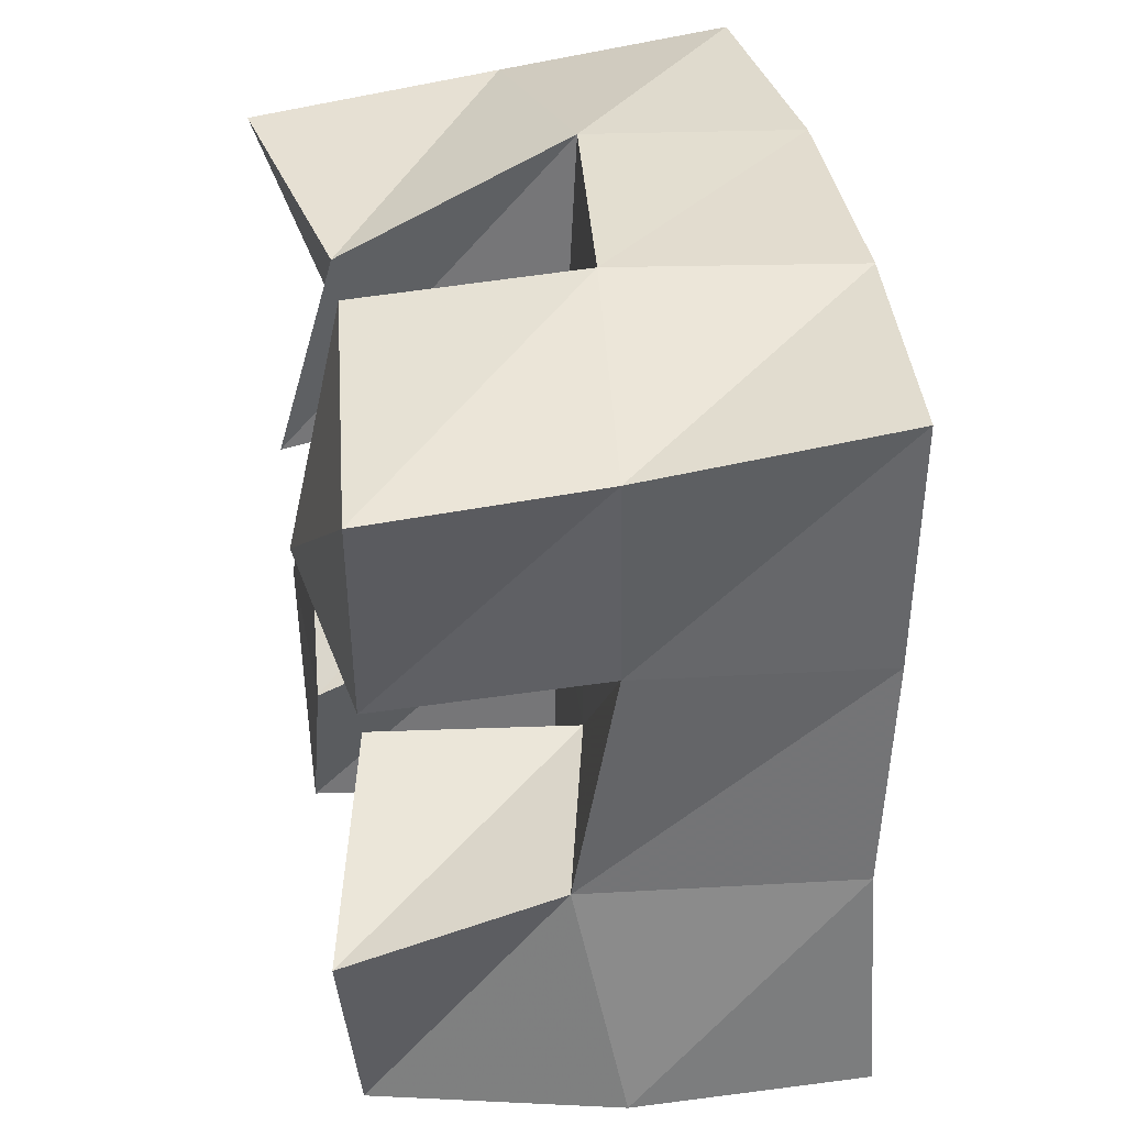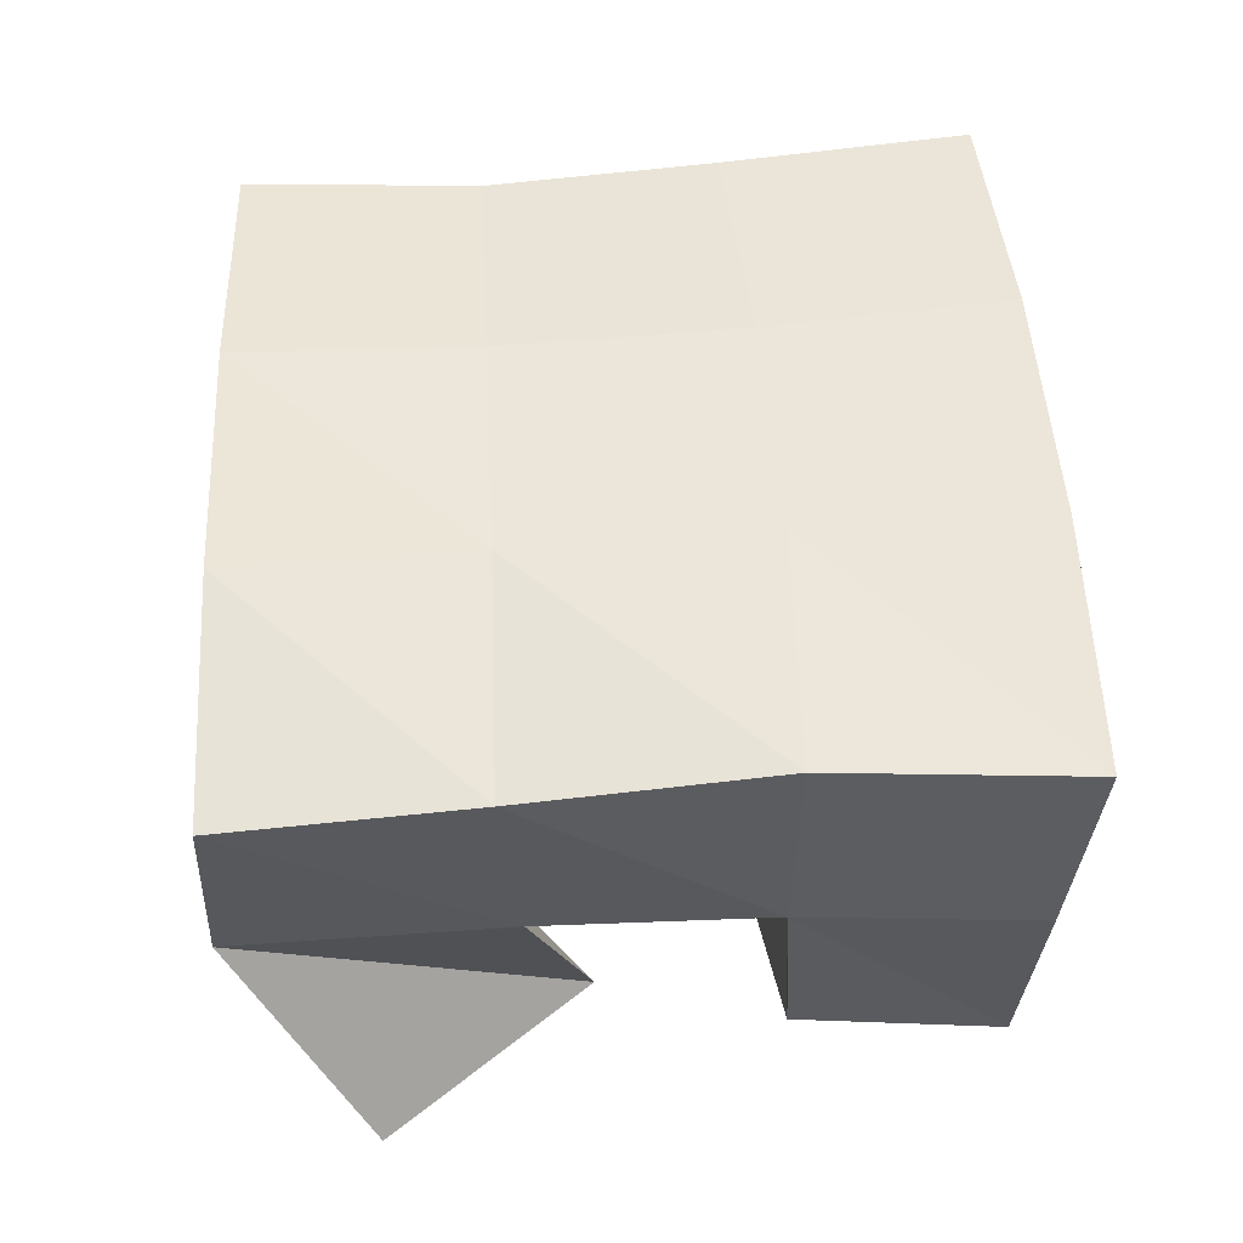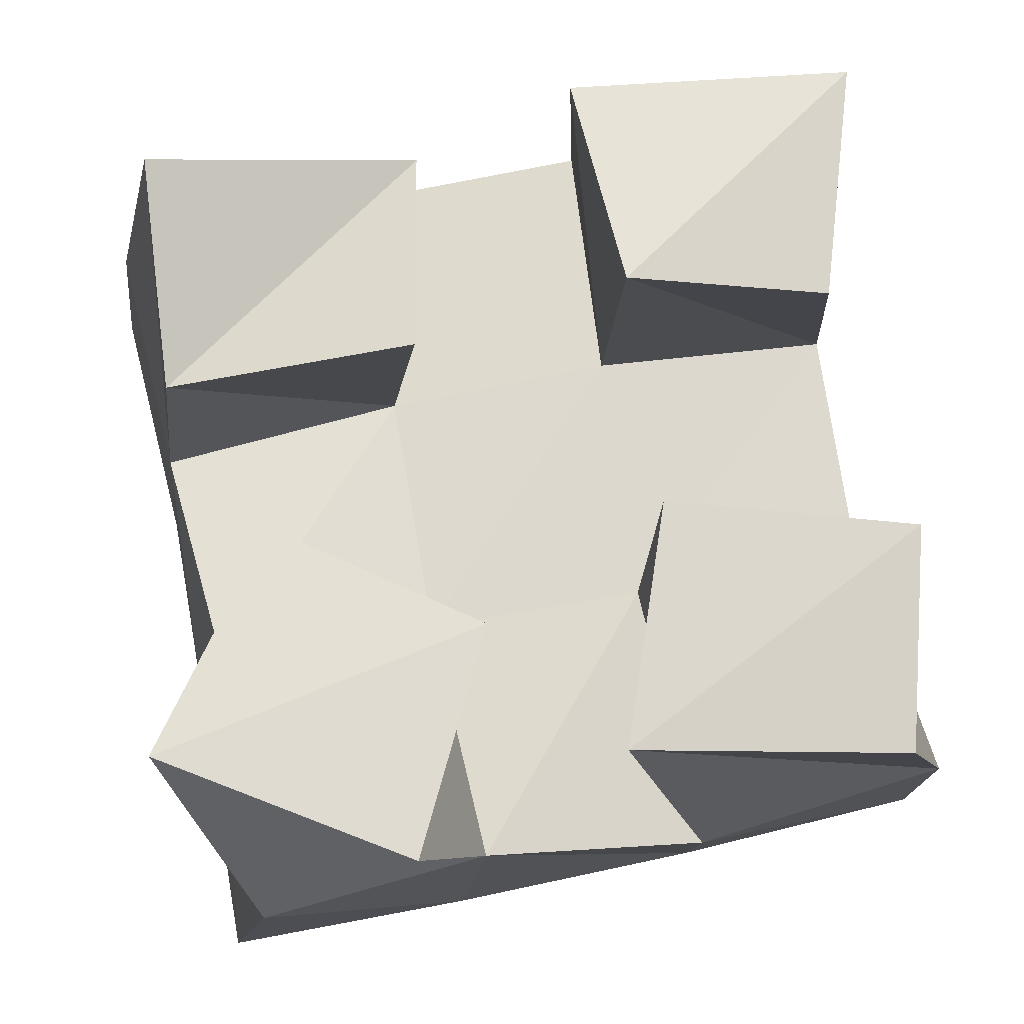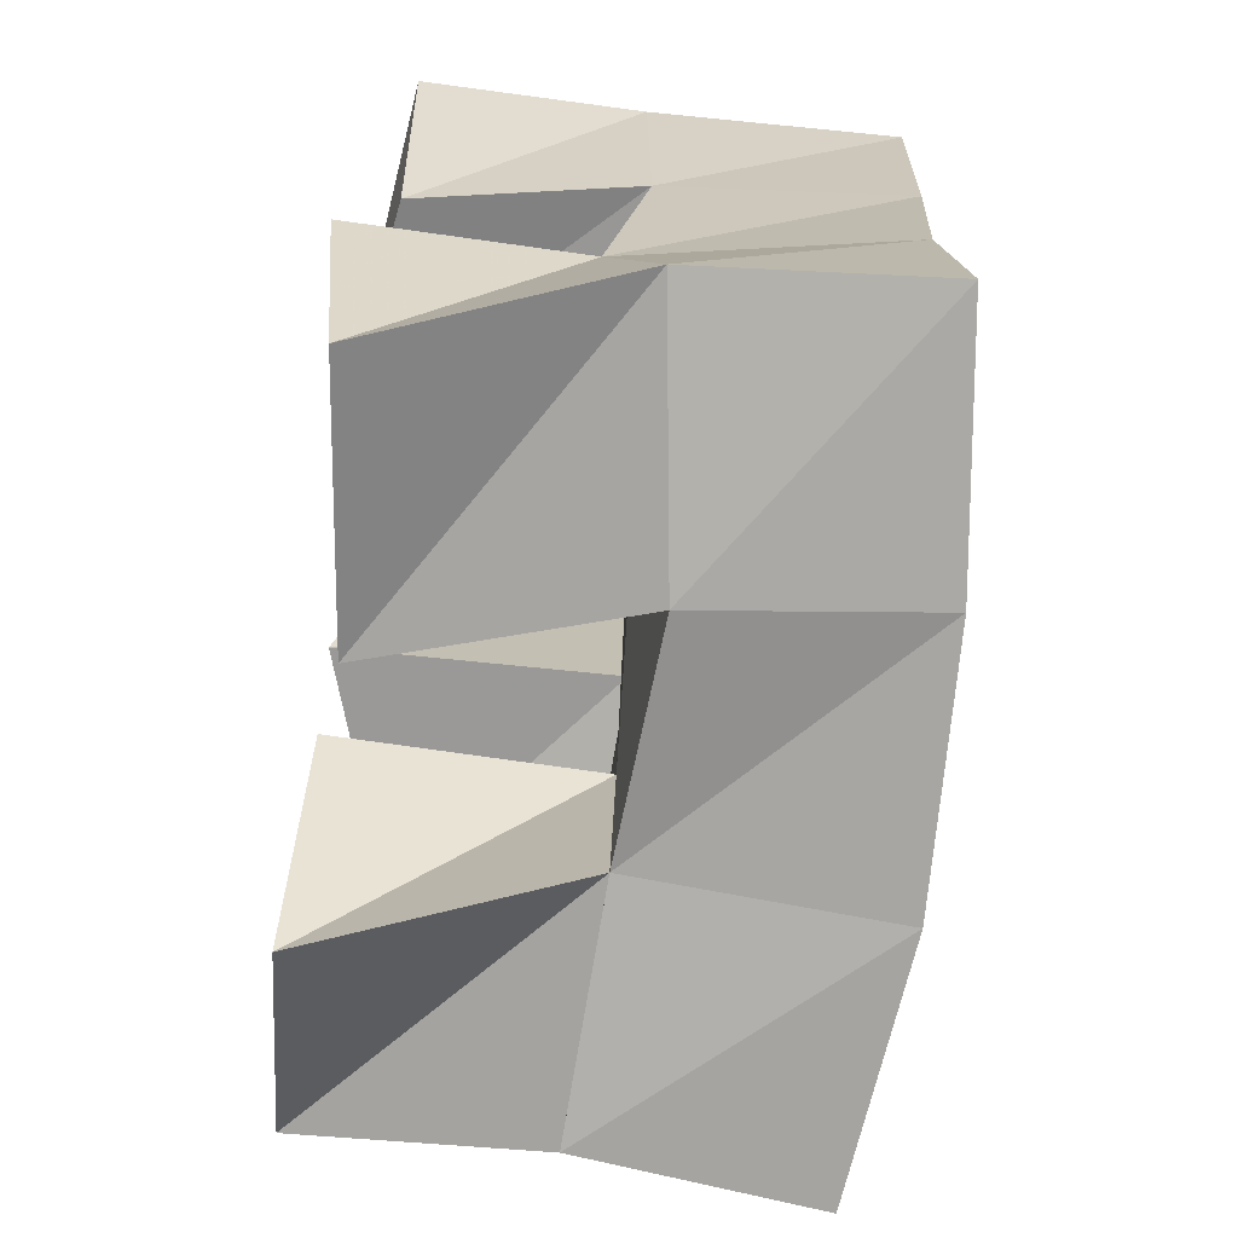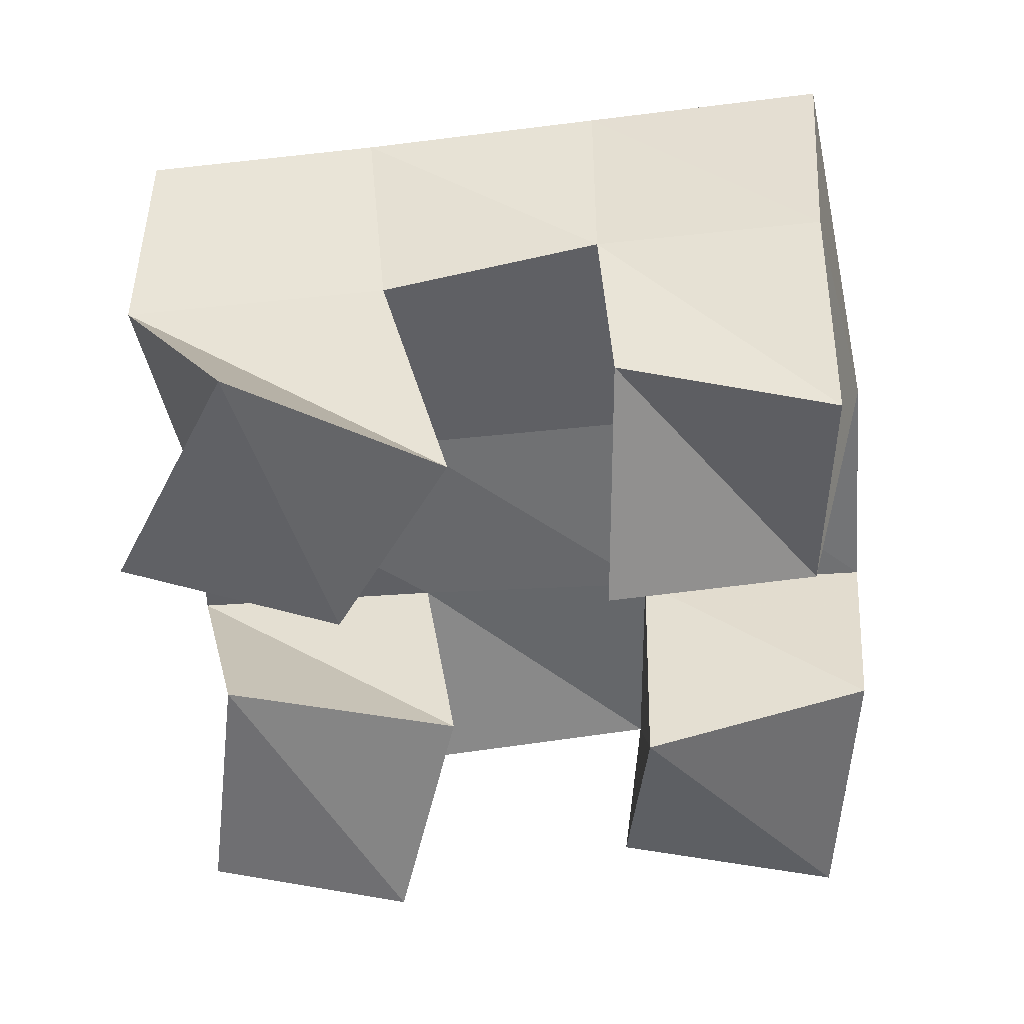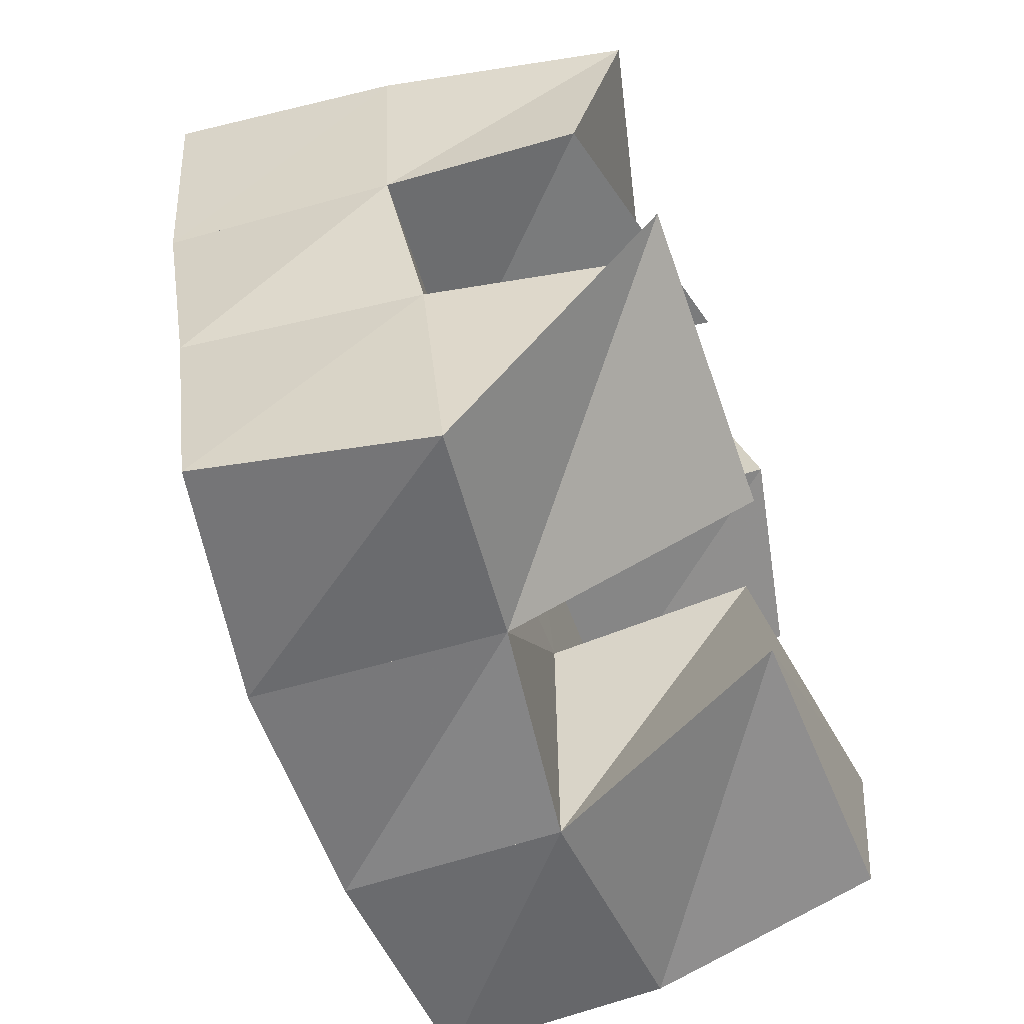
<metadata>
{"format":"obj","ext":"obj","renderer":"f3d","projection":"perspective","resolution":1024,"background":"white","views":[{"elev":45.4,"azim":82.0,"up":"+Z"},{"elev":49.8,"azim":-104.6,"up":"+Y"},{"elev":-16.9,"azim":-1.2,"up":"+Z"},{"elev":-61.8,"azim":85.3,"up":"+Z"},{"elev":-51.2,"azim":-95.6,"up":"+Y"},{"elev":-68.4,"azim":-70.1,"up":"+Z"}]}
</metadata>
<code>
v 3.718 0.1 0.2349
v 3.707 0.152 0.2342
v 3.722 0.1135 0.1906
v 3.719 0.1541 0.1878
v 3.773 0.1128 0.2412
v 3.757 0.161 0.253
v 3.773 0.1 0.1953
v 3.768 0.1569 0.2023
v 3.823 0.1101 0.1662
v 3.821 0.1533 0.1588
v 3.815 0.107 0.1149
v 3.834 0.1575 0.1053
v 3.872 0.1 0.1585
v 3.867 0.1442 0.1657
v 3.87 0.1036 0.1139
v 3.884 0.1528 0.1204
v 3.805 0.1125 0.2581
v 3.807 0.1571 0.2622
v 3.815 0.1 0.2099
v 3.813 0.1541 0.2111
v 3.863 0.1085 0.2604
v 3.86 0.153 0.2611
v 3.857 0.1086 0.2103
v 3.861 0.1535 0.2163
v 3.745 0.1053 0.1585
v 3.732 0.1492 0.1426
v 3.724 0.1 0.1119
v 3.743 0.1477 0.08793
v 3.788 0.1025 0.1387
v 3.776 0.154 0.1511
v 3.775 0.1 0.09233
v 3.788 0.152 0.1015
v 3.702 0.2 0.2368
v 3.715 0.2015 0.1875
v 3.754 0.2059 0.2476
v 3.765 0.2047 0.1991
v 3.808 0.2062 0.2579
v 3.815 0.2042 0.2082
v 3.858 0.2037 0.2654
v 3.864 0.2022 0.2149
v 3.724 0.1969 0.1373
v 3.774 0.2031 0.1483
v 3.824 0.2029 0.1586
v 3.873 0.1986 0.1687
v 3.733 0.1937 0.08845
v 3.783 0.2025 0.09916
v 3.834 0.2035 0.1104
v 3.885 0.1996 0.1223
f 1 2 4
f 3 1 4
f 2 6 8
f 4 2 8
f 6 5 7
f 8 6 7
f 5 1 3
f 7 5 3
f 8 7 3
f 4 8 3
f 2 1 5
f 6 2 5
f 9 10 12
f 11 9 12
f 10 14 16
f 12 10 16
f 14 13 15
f 16 14 15
f 13 9 11
f 15 13 11
f 16 15 11
f 12 16 11
f 10 9 13
f 14 10 13
f 17 18 20
f 19 17 20
f 18 22 24
f 20 18 24
f 22 21 23
f 24 22 23
f 21 17 19
f 23 21 19
f 24 23 19
f 20 24 19
f 18 17 21
f 22 18 21
f 25 26 28
f 27 25 28
f 26 30 32
f 28 26 32
f 30 29 31
f 32 30 31
f 29 25 27
f 31 29 27
f 32 31 27
f 28 32 27
f 26 25 29
f 30 26 29
f 2 33 34
f 4 2 34
f 33 35 36
f 34 33 36
f 35 6 8
f 36 35 8
f 6 2 4
f 8 6 4
f 36 8 4
f 34 36 4
f 33 2 6
f 35 33 6
f 6 35 36
f 8 6 36
f 35 37 38
f 36 35 38
f 37 18 20
f 38 37 20
f 18 6 8
f 20 18 8
f 38 20 8
f 36 38 8
f 35 6 18
f 37 35 18
f 18 37 38
f 20 18 38
f 37 39 40
f 38 37 40
f 39 22 24
f 40 39 24
f 22 18 20
f 24 22 20
f 40 24 20
f 38 40 20
f 37 18 22
f 39 37 22
f 4 34 41
f 26 4 41
f 34 36 42
f 41 34 42
f 36 8 30
f 42 36 30
f 8 4 26
f 30 8 26
f 42 30 26
f 41 42 26
f 34 4 8
f 36 34 8
f 8 36 42
f 30 8 42
f 36 38 43
f 42 36 43
f 38 20 10
f 43 38 10
f 20 8 30
f 10 20 30
f 43 10 30
f 42 43 30
f 36 8 20
f 38 36 20
f 20 38 43
f 10 20 43
f 38 40 44
f 43 38 44
f 40 24 14
f 44 40 14
f 24 20 10
f 14 24 10
f 44 14 10
f 43 44 10
f 38 20 24
f 40 38 24
f 26 41 45
f 28 26 45
f 41 42 46
f 45 41 46
f 42 30 32
f 46 42 32
f 30 26 28
f 32 30 28
f 46 32 28
f 45 46 28
f 41 26 30
f 42 41 30
f 30 42 46
f 32 30 46
f 42 43 47
f 46 42 47
f 43 10 12
f 47 43 12
f 10 30 32
f 12 10 32
f 47 12 32
f 46 47 32
f 42 30 10
f 43 42 10
f 10 43 47
f 12 10 47
f 43 44 48
f 47 43 48
f 44 14 16
f 48 44 16
f 14 10 12
f 16 14 12
f 48 16 12
f 47 48 12
f 43 10 14
f 44 43 14

</code>
